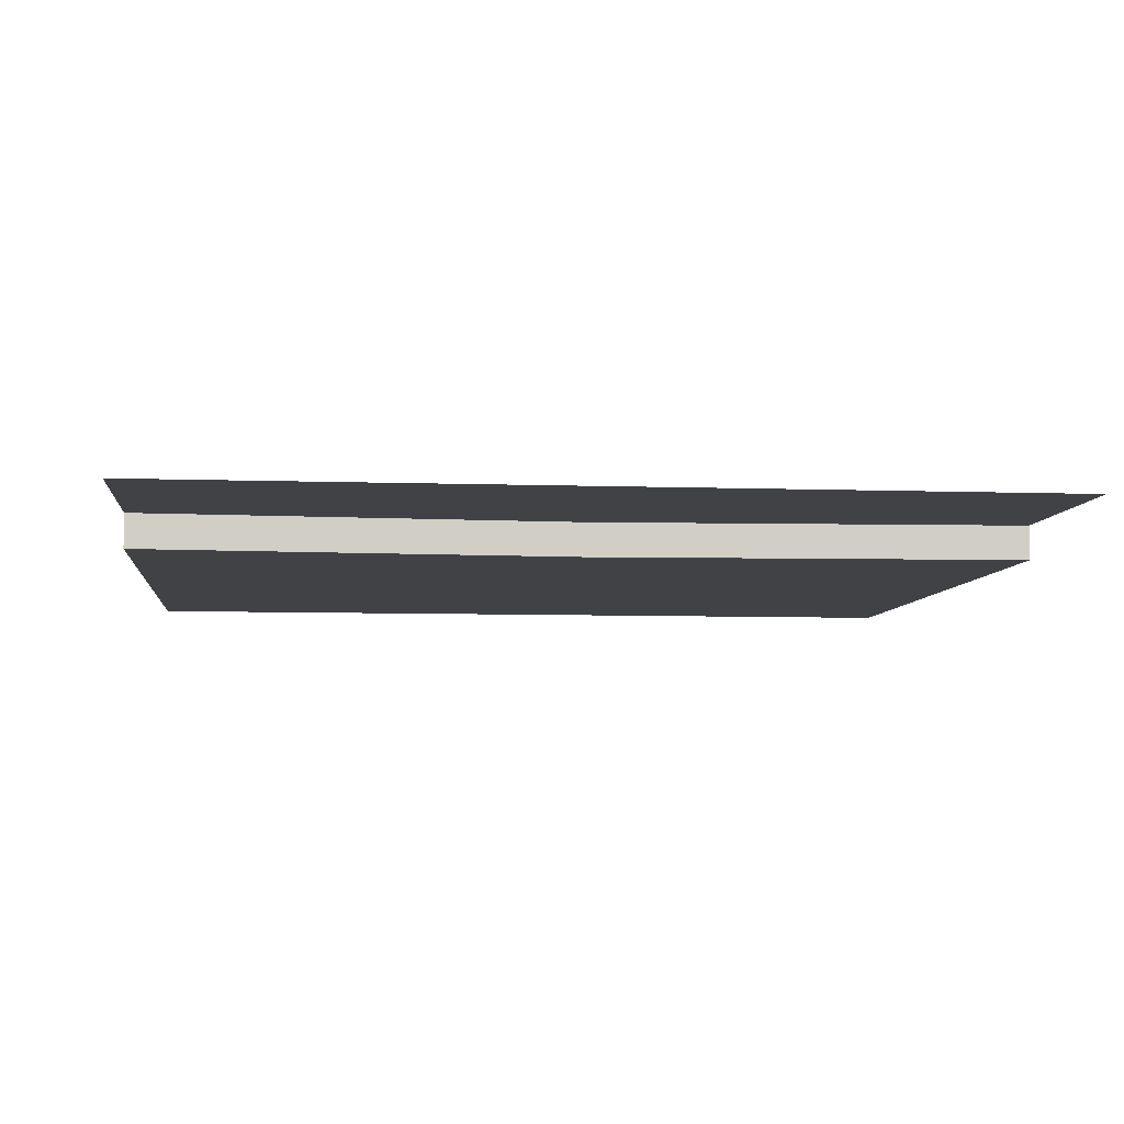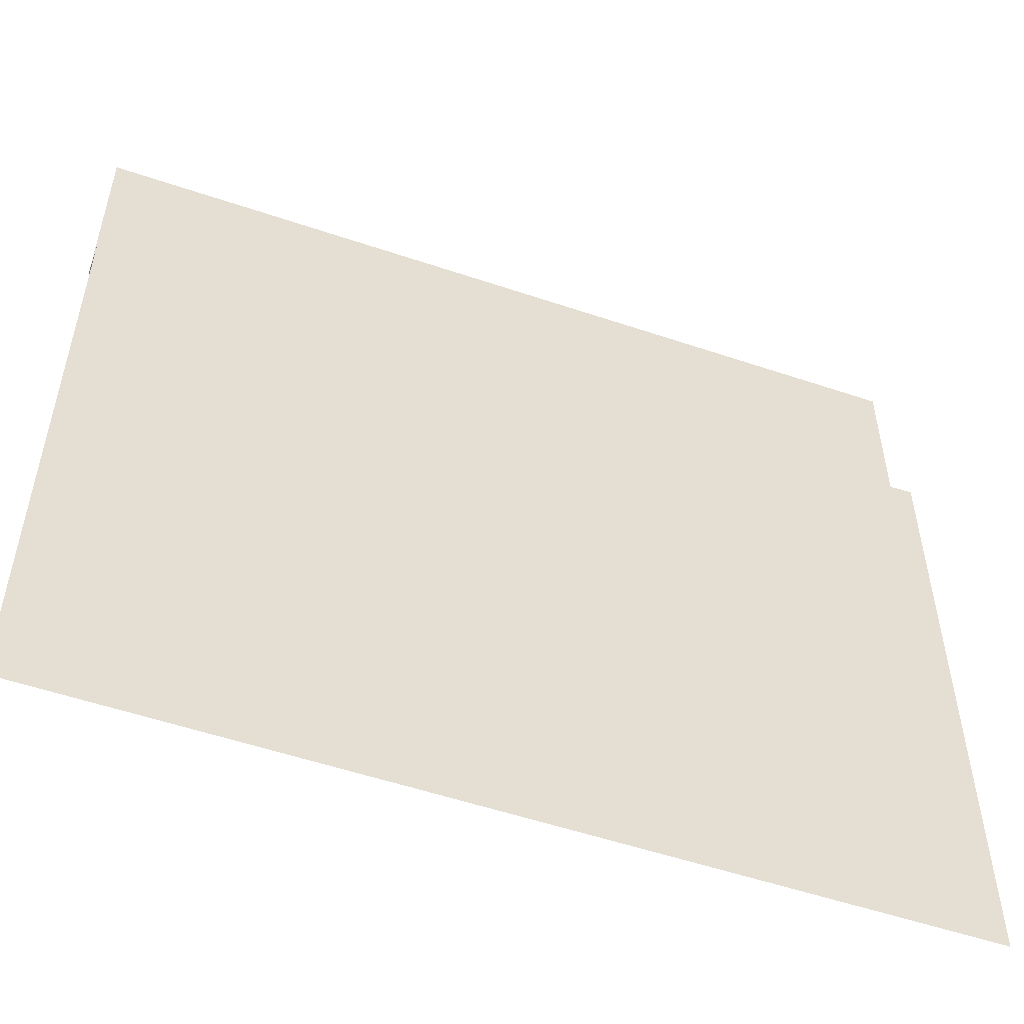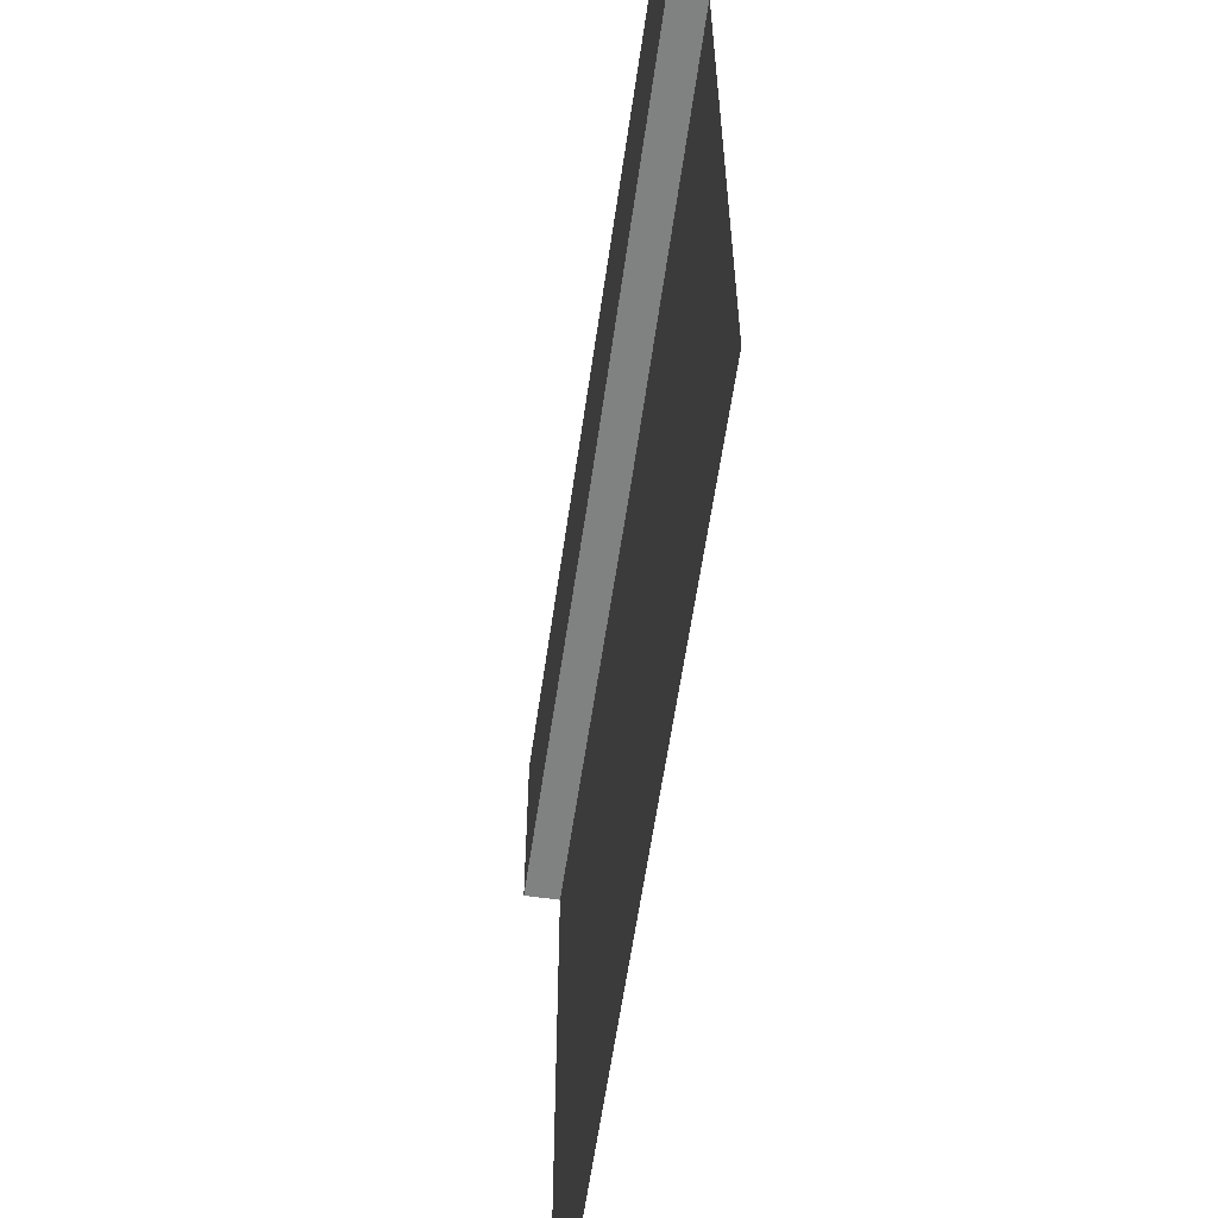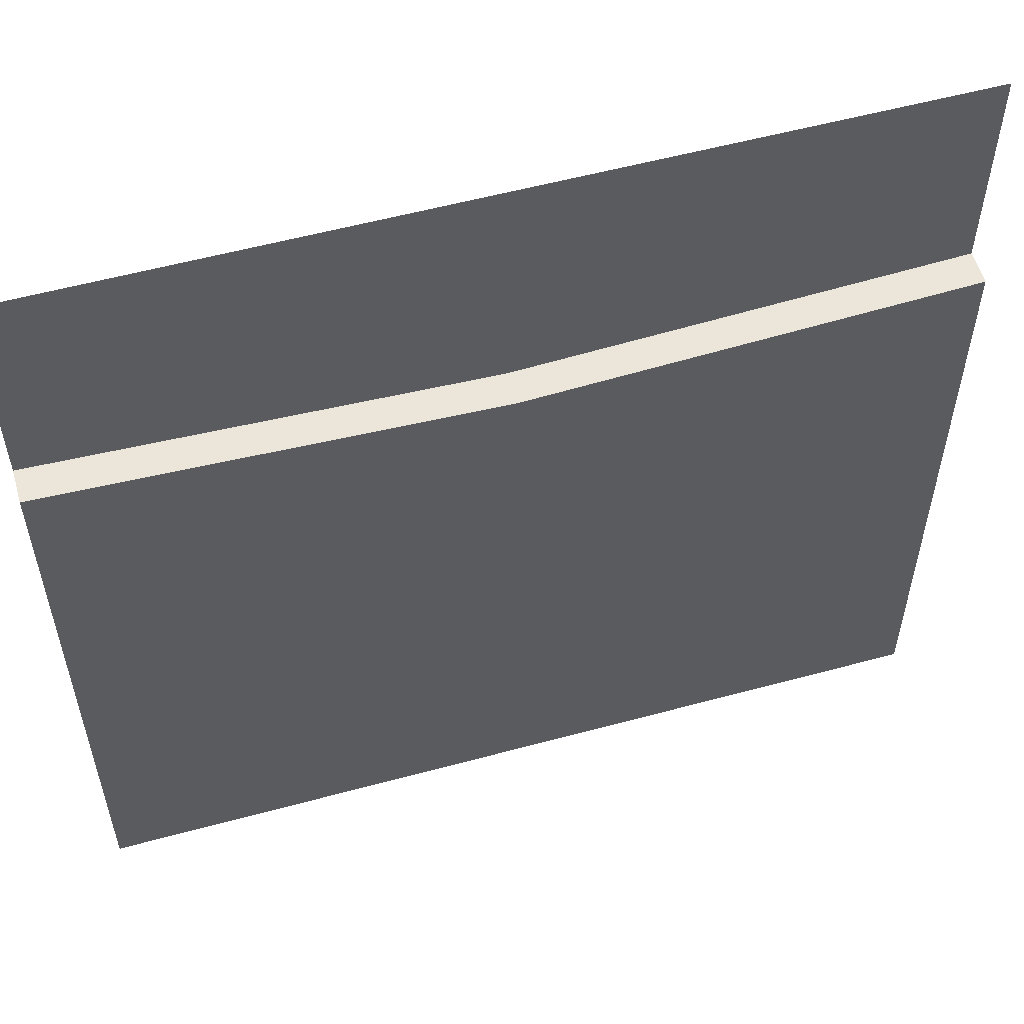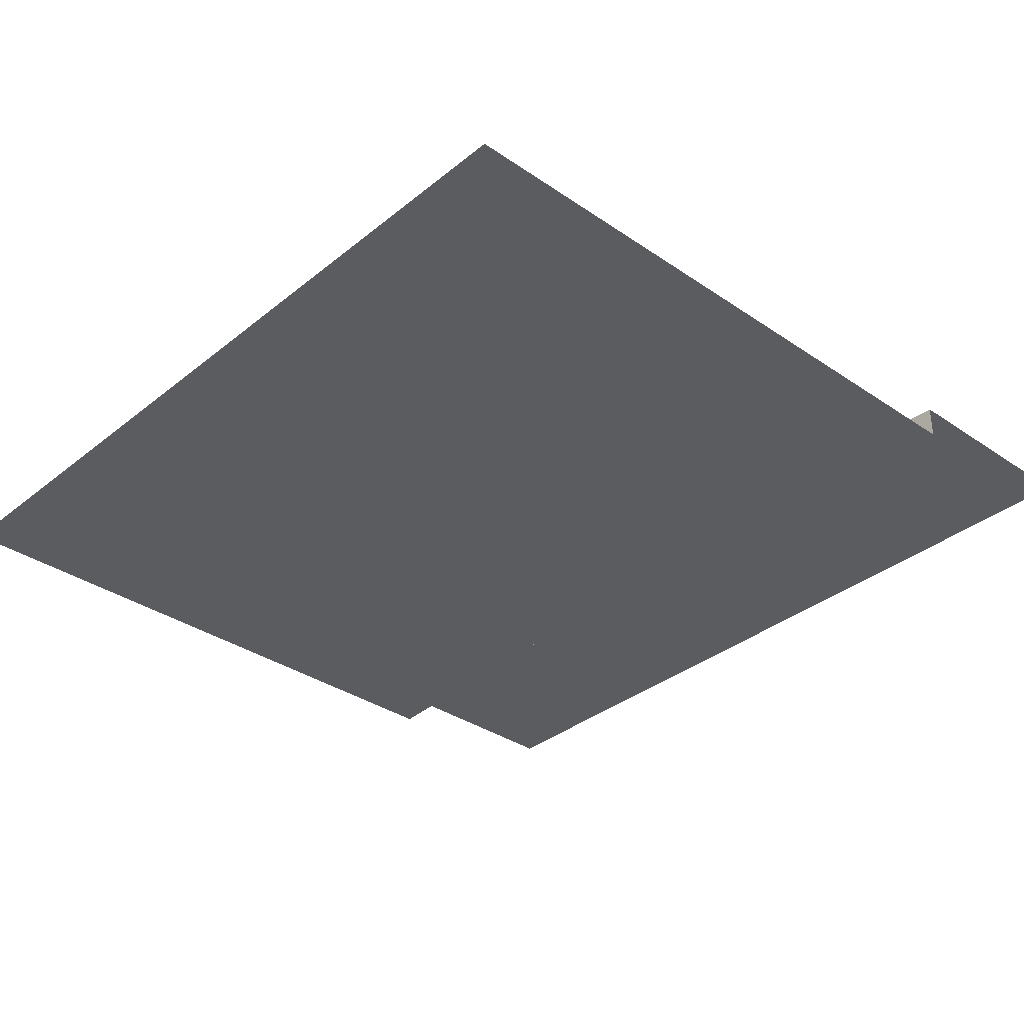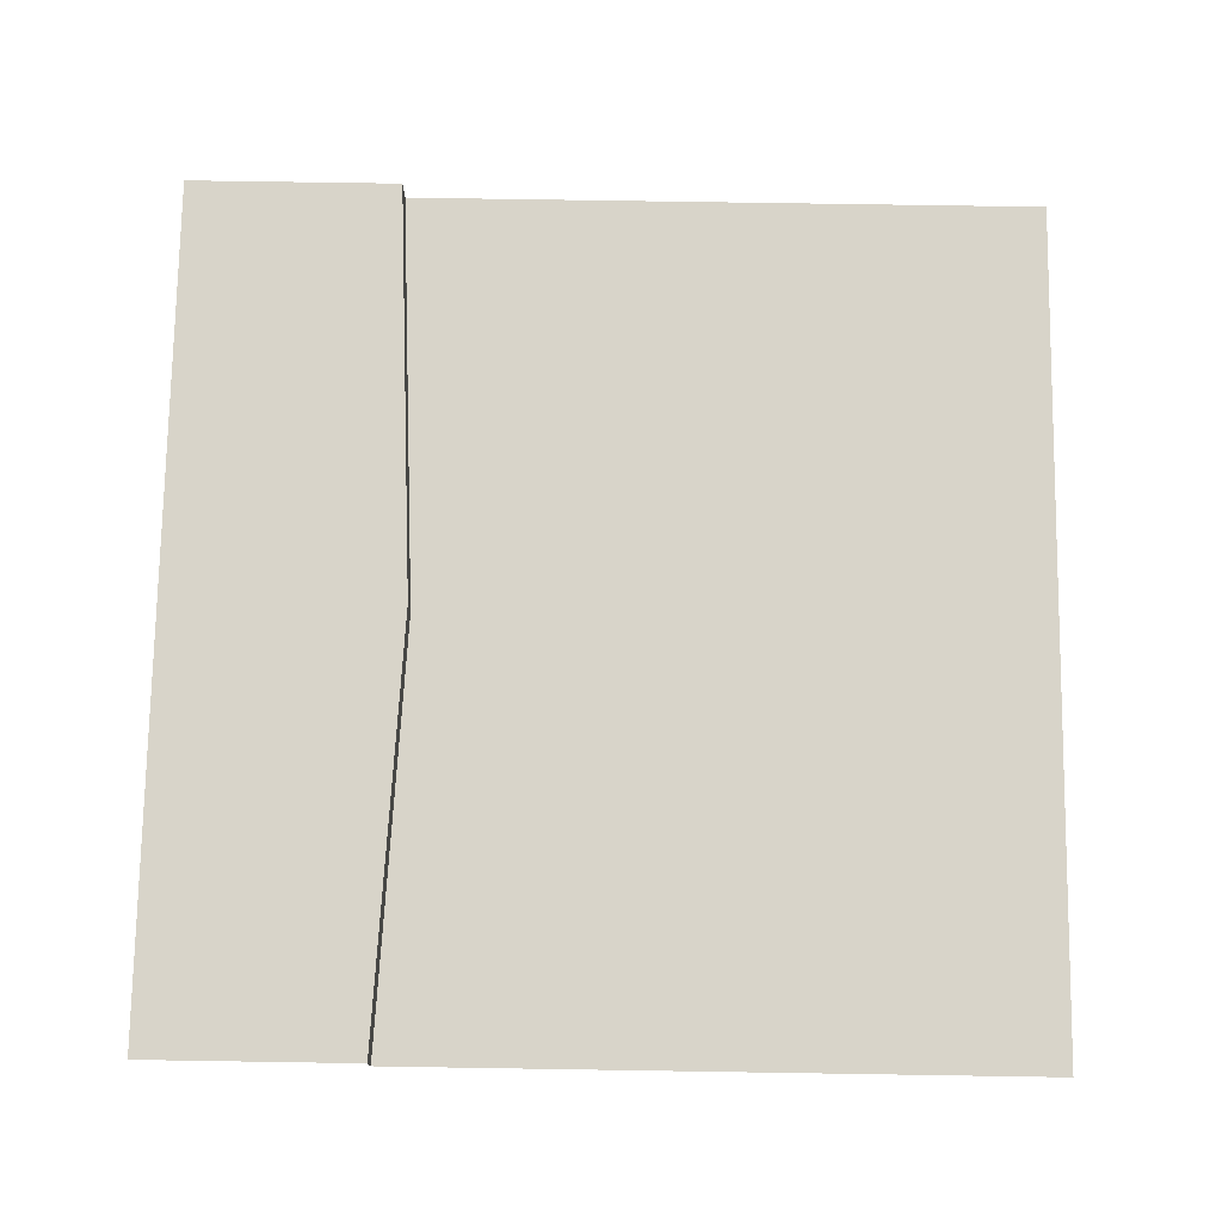
<metadata>
{"format":"obj","ext":"obj","renderer":"f3d","projection":"perspective","resolution":1024,"background":"white","views":[{"elev":-6.4,"azim":-6.2,"up":"+Y"},{"elev":-54.0,"azim":-19.8,"up":"+Z"},{"elev":-60.3,"azim":-98.2,"up":"+Z"},{"elev":56.1,"azim":-15.9,"up":"+Z"},{"elev":-34.2,"azim":-132.7,"up":"+Y"},{"elev":75.4,"azim":90.9,"up":"+Y"}]}
</metadata>
<code>
v -5 -0.1948 -1.259
v -5 -0.1948 -5
v 0 -0.1948 -5
v -5 0 -1.259
v -5 0 0
v 0 0 0
v -5 -0.1948 -1.556
v -2.5 0 0
v -2.5 0 -1.381
v -2.5 -0.1948 -1.381
v -2.5 -0.1948 -1.706
v -2.5 -0.1948 -5
v 0 -0.1948 -1.556
v 0 0 -1.259
v 0 -0.1948 -1.259
v -5 -0.1948 -1.556
v -2.5 -0.1948 -1.706
v 0 -0.1948 -1.556
f 7 11 12 2
f 10 1 4 9
f 8 9 4 5
f 1 10 11 7
f 6 14 9 8
f 15 10 9 14
f 11 10 15 13
f 12 11 13 3
f 7 11 17 16
f 13 11 17 18

</code>
